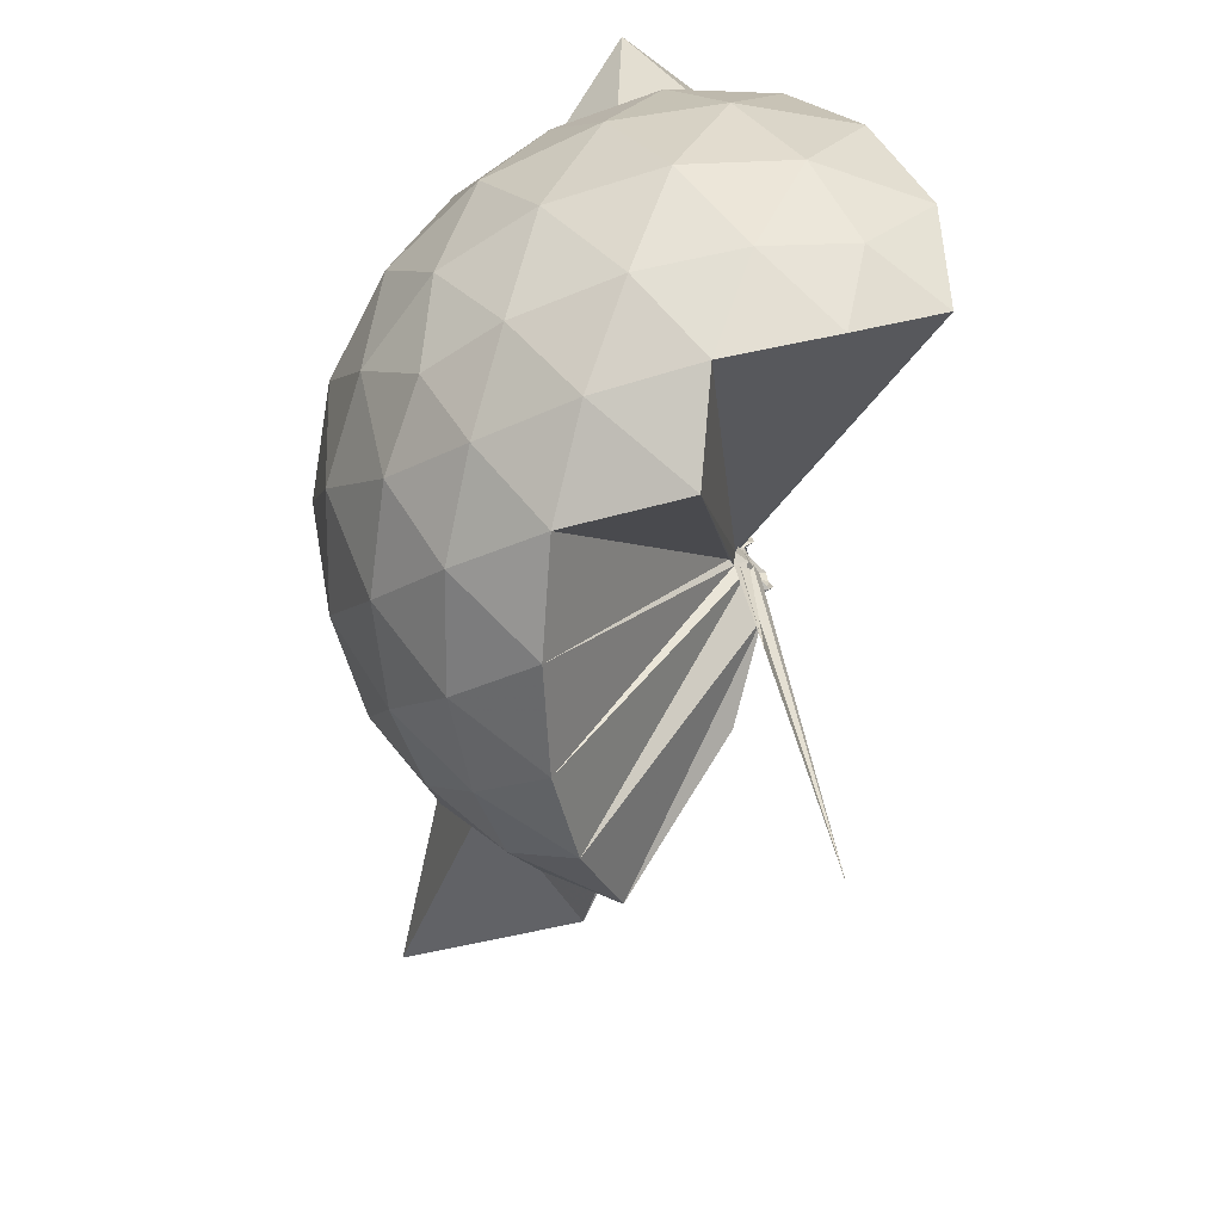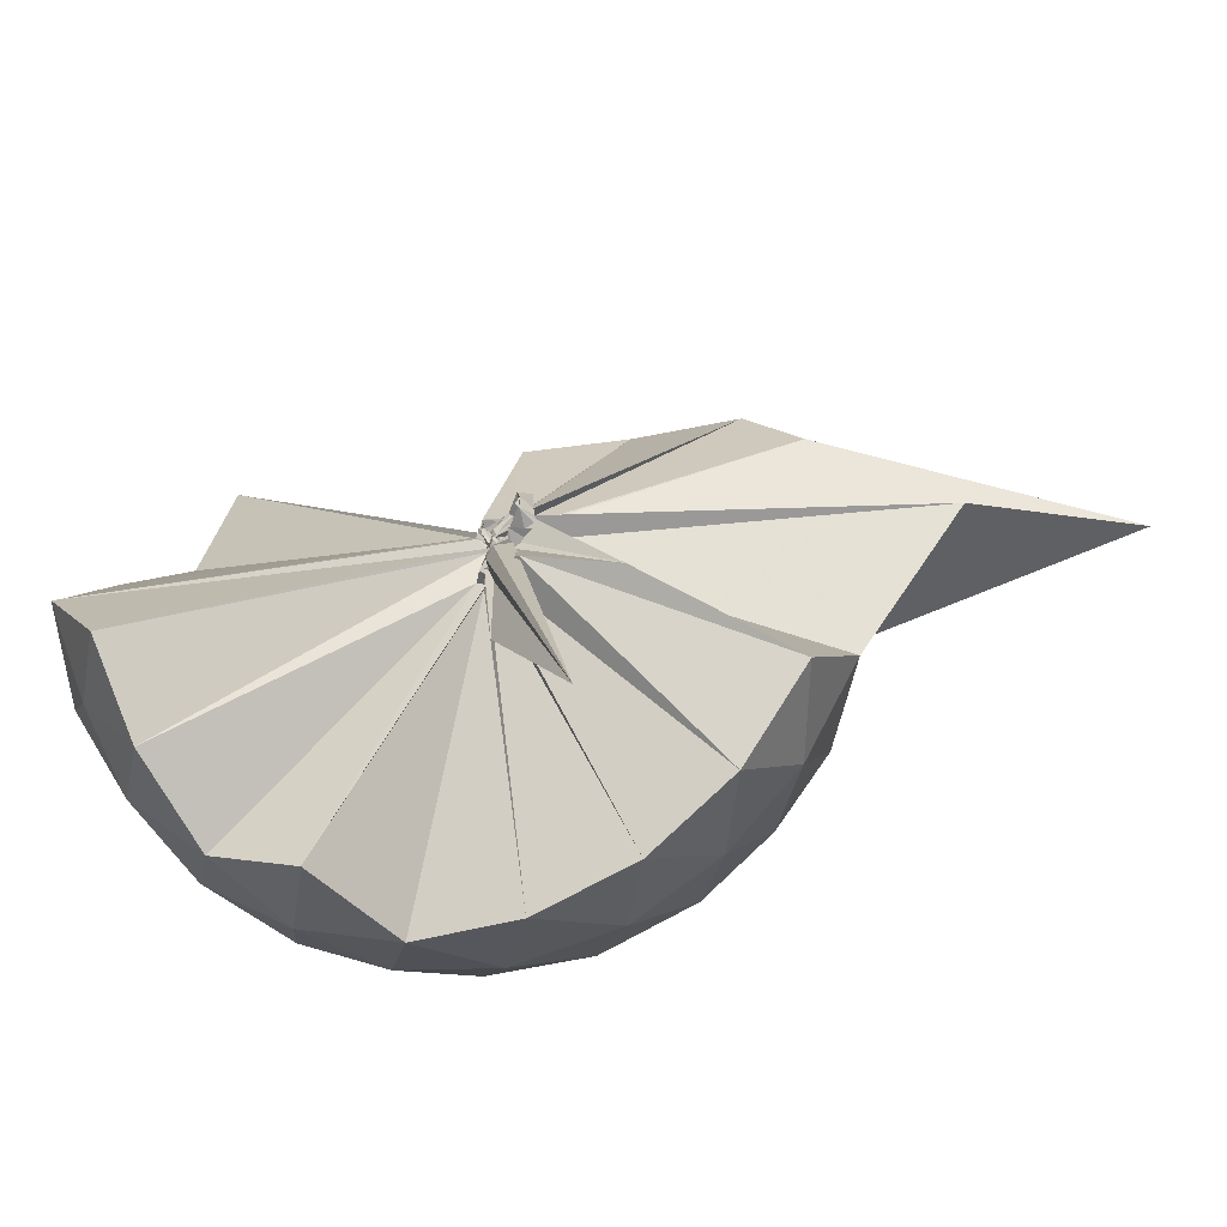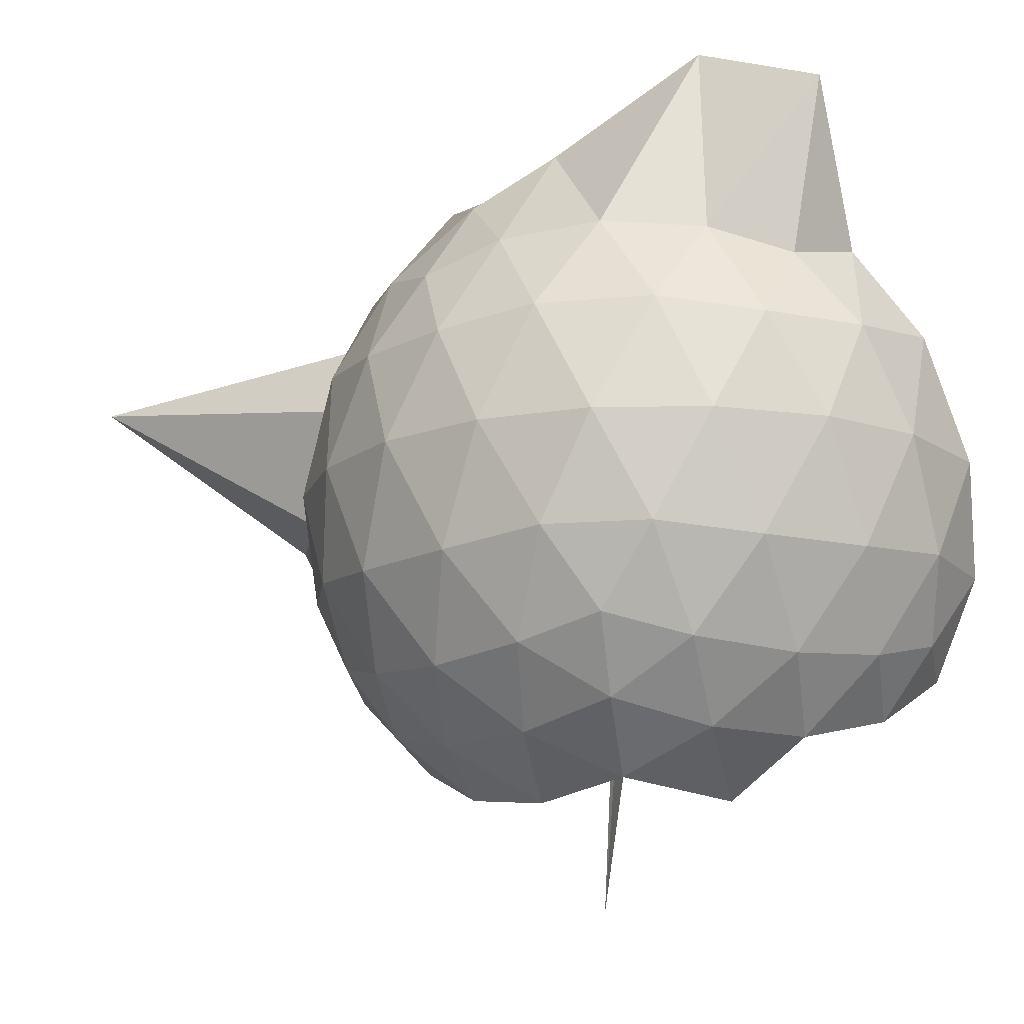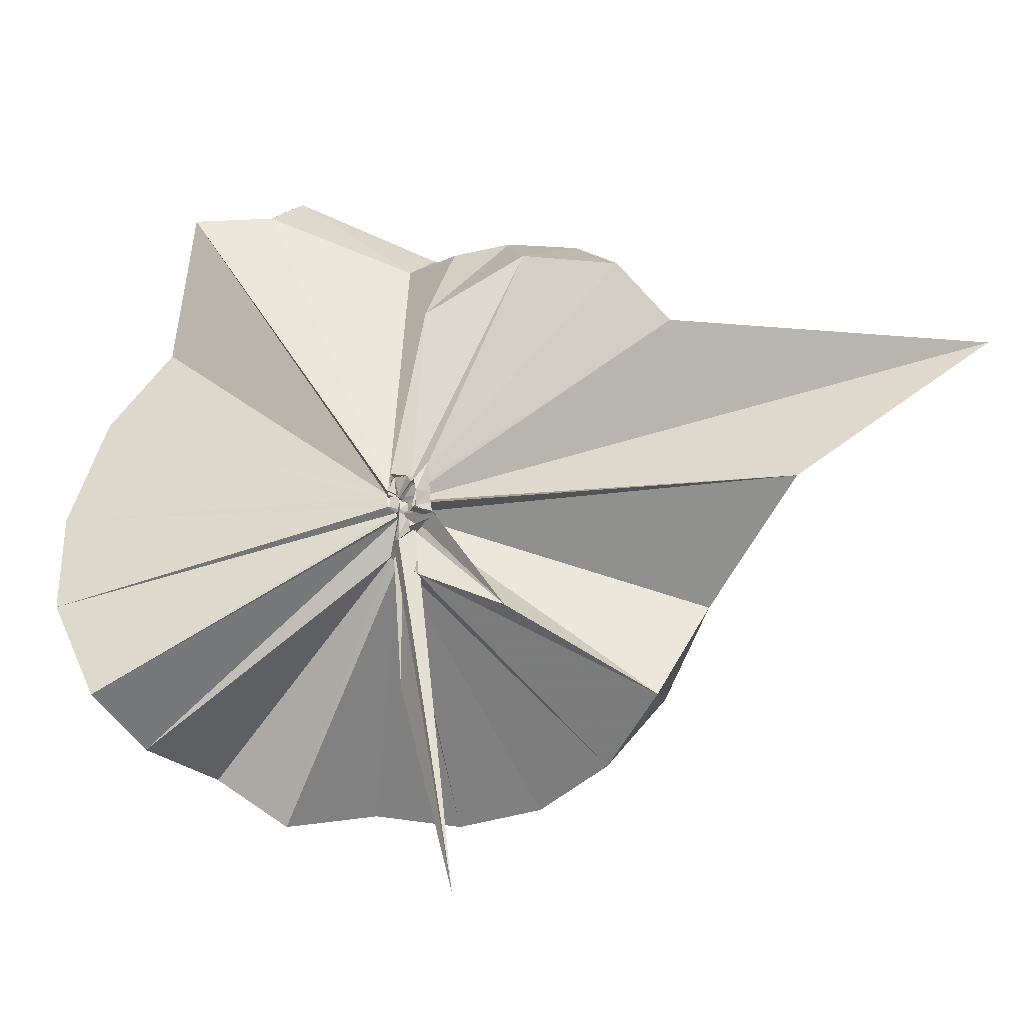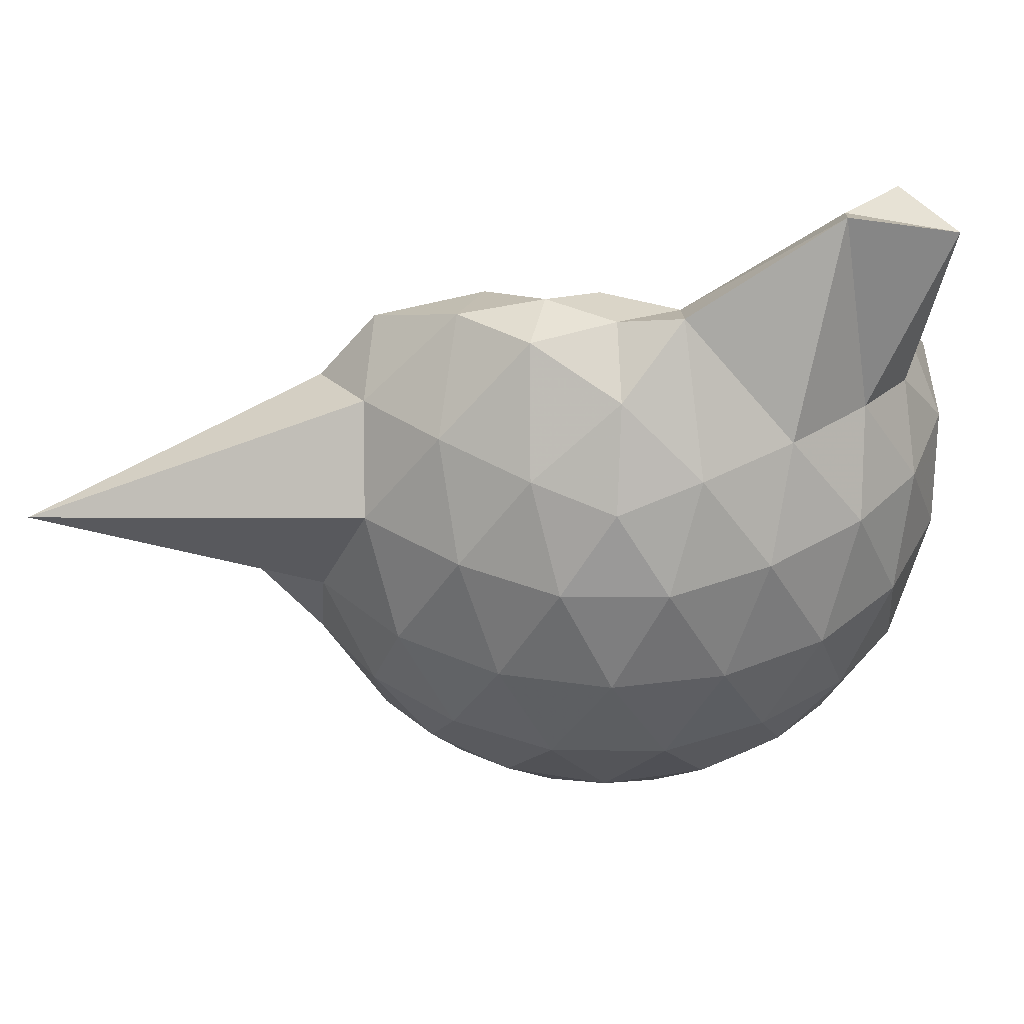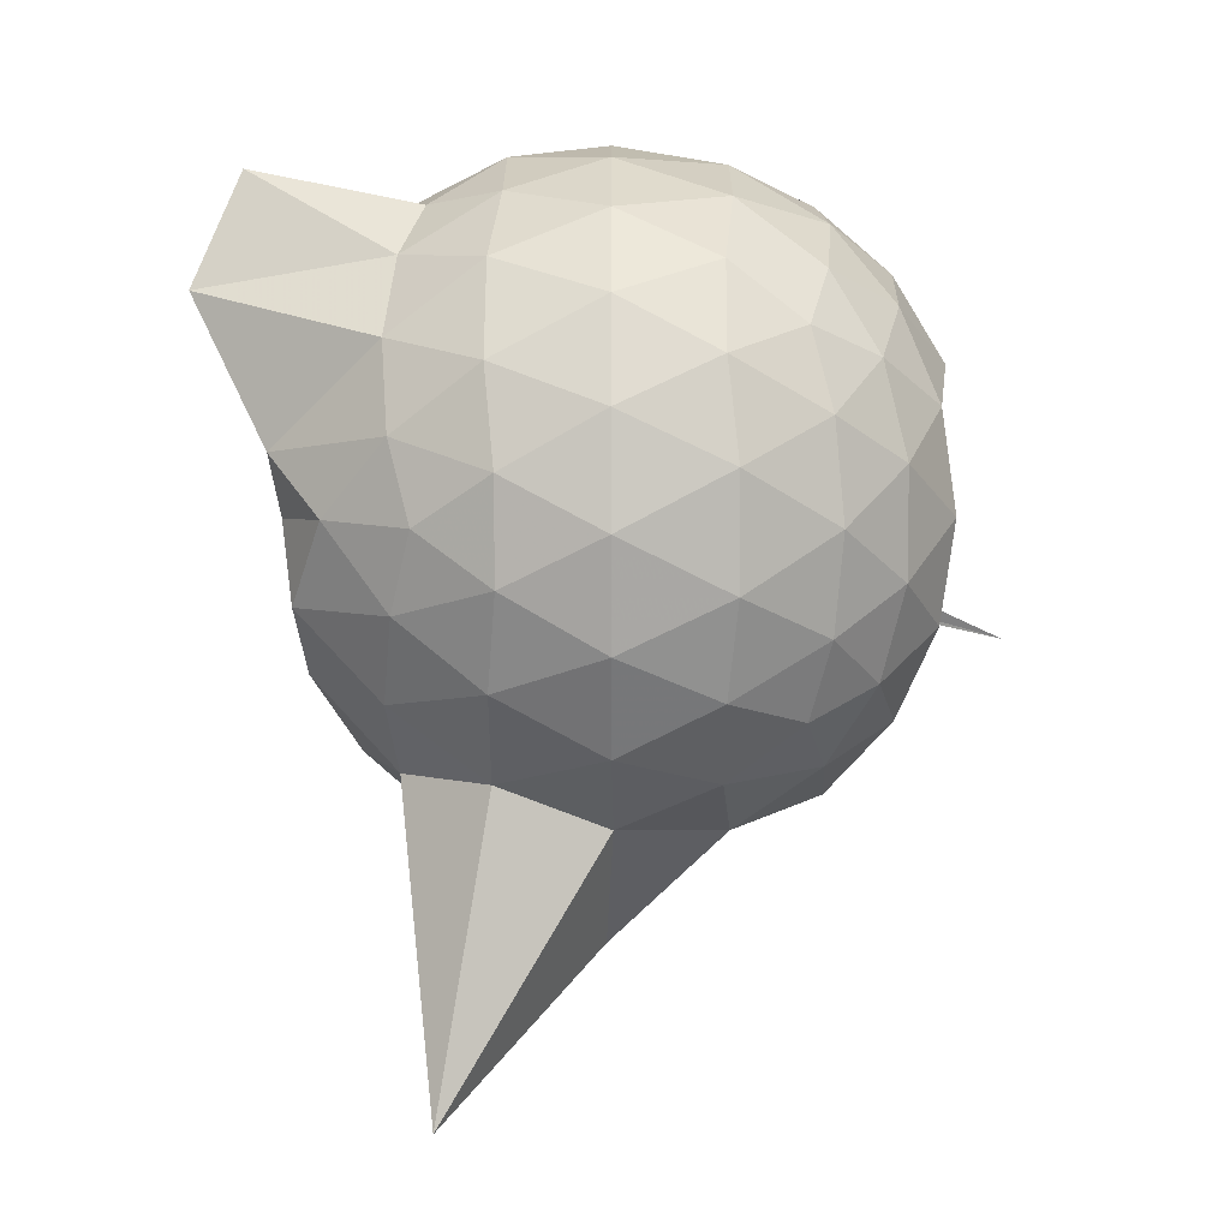
<metadata>
{"format":"obj","ext":"obj","renderer":"f3d","projection":"perspective","resolution":1024,"background":"white","views":[{"elev":-65.9,"azim":179.3,"up":"+Z"},{"elev":-58.8,"azim":-66.7,"up":"+Z"},{"elev":-15.1,"azim":136.7,"up":"+Z"},{"elev":-10.8,"azim":-57.9,"up":"+Z"},{"elev":41.2,"azim":90.7,"up":"+Z"},{"elev":6.5,"azim":90.3,"up":"+Y"}]}
</metadata>
<code>
v -0.03023 -0.3314 0.9068
v -0.005824 -0.3389 0.7084
v 0.8826 -0.2608 1.378
v 0.8146 -0.03661 1.439
v 0.677 0.206 1.461
v 0.4868 0.416 1.436
v 0.2933 0.5507 1.376
v 0.05116 0.5546 1.44
v -0.01738 -0.3134 0.9
v -0.03193 -0.3267 0.8959
v -0.008173 -0.338 0.8906
v -0.01605 -0.3444 0.8898
v -0.0246 -0.3572 0.8866
v -0.03103 -0.3671 0.8826
v -0.03195 -0.411 0.9222
v -0.08438 -0.4523 0.9178
v -0.03898 -0.472 0.9745
v -0.01784 -0.3592 0.8839
v 0.2887 -1.073 1.377
v 0.4884 -0.9394 1.441
v 0.6771 -0.7299 1.464
v 0.8149 -0.4862 1.434
v 0.9621 -0.118 1.167
v 0.8683 0.1524 1.195
v 0.6831 0.4084 1.195
v 0.4527 0.5815 1.166
v 0.1838 0.6824 1.165
v -0.1021 0.6659 1.202
v -0.02439 -0.3191 0.8898
v -0.004349 -0.3338 0.885
v -0.01581 -0.3462 0.881
v -0.04586 -0.3459 0.8839
v -0.0213 -0.3596 0.8794
v -0.003403 -0.3765 0.8708
v -0.01991 -0.4447 0.8971
v -0.08797 -0.4625 0.8862
v -0.04383 -0.4794 0.8848
v -0.01521 -0.3629 0.8739
v 0.8546 -1.803 1.334
v 0.683 -0.9355 1.19
v 0.8664 -0.676 1.189
v 0.9611 -0.4063 1.165
v 0.9672 0.04237 0.8825
v 0.8292 0.3174 0.8826
v 0.6106 0.5348 0.8828
v 0.3251 0.6745 0.8864
v 0.0378 0.7218 0.8863
v -0.2708 0.6748 0.8811
v -0.03478 -0.3299 0.8588
v -0.01301 -0.3445 0.8534
v -0.04764 -0.3449 0.8557
v -0.02535 -0.3597 0.8511
v -0.03297 -0.3711 0.8481
v -0.00418 -0.3808 0.8427
v -0.09133 -0.4632 0.8412
v -0.09799 -0.4556 0.8383
v -0.04146 -0.4809 0.8559
v 0.355 -1.428 0.8989
v 0.6041 -1.069 0.8779
v 0.8262 -0.8472 0.8823
v 0.9662 -0.5692 0.8807
v 1.015 -0.2634 0.8815
v 0.8682 0.1699 0.5987
v 0.6998 0.4038 0.5969
v 0.4644 0.5671 0.571
v 0.175 0.6621 0.5713
v -0.1189 0.6701 0.5971
v -0.4091 0.5737 0.5954
v -0.008441 -0.3409 0.8446
v -0.02128 -0.3539 0.8394
v -0.02323 -0.3553 0.843
v -0.03263 -0.3676 0.8394
v -0.003382 -0.3802 0.8322
v 0.02062 -0.442 0.8105
v -0.02112 -0.488 0.8221
v -0.0424 -0.4868 0.8306
v -0.01618 -0.3649 0.8398
v 0.4564 -1.097 0.5704
v 0.6987 -0.9312 0.5971
v 0.8677 -0.6985 0.5951
v 0.9514 -0.4232 0.5683
v 0.9519 -0.1054 0.5691
v 0.7216 0.2392 0.3856
v 0.5342 0.3817 0.3283
v 0.2706 0.5006 0.3037
v 0.00515 0.5546 0.3264
v -0.2355 0.5472 0.3848
v -0.4268 0.4141 0.3304
v -0.01544 -0.3506 0.8325
v -0.02679 -0.3599 0.8294
v -0.03534 -0.3696 0.8284
v -0.04435 -0.3745 0.7719
v -0.046 -0.4162 0.7818
v -0.07119 -0.4271 0.7866
v -0.01716 -0.4593 0.8145
v 0.003846 -0.6982 0.5535
v 0.259 -1.037 0.3103
v 0.5305 -0.9123 0.327
v 0.7184 -0.7689 0.3831
v 0.7983 -0.5457 0.3265
v 0.8326 -0.2655 0.3037
v 0.7996 0.01605 0.3284
v 0.7154 -0.2521 1.619
v 0.553 -0.08958 1.772
v 0.4046 0.3256 1.99
v 0.2804 0.6469 1.86
v 0.08849 0.5015 1.878
v -0.02709 -0.3236 0.9051
v -0.005266 -0.3365 0.8974
v -0.01337 -0.343 0.8964
v -0.02123 -0.3564 0.8925
v -0.03919 -0.4109 0.9244
v -0.03893 -0.4354 0.927
v -0.01847 -0.4336 0.9365
v 0.2619 -0.9178 1.561
v 0.4228 -0.6858 1.686
v 0.5787 -0.4899 1.709
v 0.5235 -0.2634 1.739
v 0.4124 -0.09187 1.698
v 0.2622 0.3392 1.908
v -0.02279 -0.3221 0.9099
v -0.03631 -0.3307 0.9067
v -0.007862 -0.3332 0.9488
v -0.01953 -0.3845 0.9468
v -0.00835 -0.3933 0.9402
v 0.2344 -0.6161 1.624
v 0.4185 -0.4513 1.734
v 0.3423 -0.3049 1.702
v -0.02289 -0.3219 0.908
v -0.03238 -0.3297 0.9063
v -0.03101 -0.3357 0.9549
v 0.07279 -0.3819 1.446
v 0.6031 0.1548 0.1923
v 0.3623 0.2846 0.1286
v 0.09584 0.3708 0.1219
v -0.1896 0.4095 0.1915
v -0.008114 -0.3458 0.8266
v -0.0208 -0.3548 0.8241
v -0.04159 -0.3614 0.7599
v -0.05767 -0.3834 0.7556
v -0.02803 -0.4213 0.7889
v -0.01853 -0.4172 0.7793
v -0.0625 -0.4547 0.6511
v 0.3603 -0.817 0.1287
v 0.6025 -0.6845 0.1914
v 0.6557 -0.4187 0.1286
v 0.6568 -0.1126 0.1287
v 0.4269 0.02415 0.02014
v 0.1169 0.1274 -0.02449
v 0.002908 -0.3153 0.7207
v -0.02816 -0.3359 0.7143
v -0.04209 -0.3589 0.7329
v -0.204 -0.6666 -0.2377
v -0.02053 -0.3763 0.7378
v -0.03132 -0.3507 0.7099
v 0.4243 -0.5566 0.01876
v 0.4437 -0.2657 -0.02035
v 0.01845 -0.3278 0.706
v 0.007332 -0.3386 0.7026
v -0.01798 -0.3597 0.6919
v -0.04995 -0.3909 0.34
v 0.00571 -0.3432 0.7054
f 3 23 4
f 4 23 24
f 4 24 5
f 5 24 25
f 5 25 6
f 6 25 26
f 6 26 7
f 7 26 27
f 7 27 8
f 8 27 28
f 8 28 9
f 9 28 29
f 9 29 10
f 10 29 30
f 10 30 11
f 11 30 31
f 11 31 12
f 12 31 32
f 12 32 13
f 13 32 33
f 13 33 14
f 14 33 34
f 14 34 15
f 15 34 35
f 15 35 16
f 16 35 36
f 16 36 17
f 17 36 37
f 17 37 18
f 18 37 38
f 18 38 19
f 19 38 39
f 19 39 20
f 20 39 40
f 20 40 21
f 21 40 41
f 21 41 22
f 22 41 42
f 22 42 3
f 3 42 23
f 23 43 24
f 24 43 44
f 24 44 25
f 25 44 45
f 25 45 26
f 26 45 46
f 26 46 27
f 27 46 47
f 27 47 28
f 28 47 48
f 28 48 29
f 29 48 49
f 29 49 30
f 30 49 50
f 30 50 31
f 31 50 51
f 31 51 32
f 32 51 52
f 32 52 33
f 33 52 53
f 33 53 34
f 34 53 54
f 34 54 35
f 35 54 55
f 35 55 36
f 36 55 56
f 36 56 37
f 37 56 57
f 37 57 38
f 38 57 58
f 38 58 39
f 39 58 59
f 39 59 40
f 40 59 60
f 40 60 41
f 41 60 61
f 41 61 42
f 42 61 62
f 42 62 23
f 23 62 43
f 43 63 44
f 44 63 64
f 44 64 45
f 45 64 65
f 45 65 46
f 46 65 66
f 46 66 47
f 47 66 67
f 47 67 48
f 48 67 68
f 48 68 49
f 49 68 69
f 49 69 50
f 50 69 70
f 50 70 51
f 51 70 71
f 51 71 52
f 52 71 72
f 52 72 53
f 53 72 73
f 53 73 54
f 54 73 74
f 54 74 55
f 55 74 75
f 55 75 56
f 56 75 76
f 56 76 57
f 57 76 77
f 57 77 58
f 58 77 78
f 58 78 59
f 59 78 79
f 59 79 60
f 60 79 80
f 60 80 61
f 61 80 81
f 61 81 62
f 62 81 82
f 62 82 43
f 43 82 63
f 63 83 64
f 64 83 84
f 64 84 65
f 65 84 85
f 65 85 66
f 66 85 86
f 66 86 67
f 67 86 87
f 67 87 68
f 68 87 88
f 68 88 69
f 69 88 89
f 69 89 70
f 70 89 90
f 70 90 71
f 71 90 91
f 71 91 72
f 72 91 92
f 72 92 73
f 73 92 93
f 73 93 74
f 74 93 94
f 74 94 75
f 75 94 95
f 75 95 76
f 76 95 96
f 76 96 77
f 77 96 97
f 77 97 78
f 78 97 98
f 78 98 79
f 79 98 99
f 79 99 80
f 80 99 100
f 80 100 81
f 81 100 101
f 81 101 82
f 82 101 102
f 82 102 63
f 63 102 83
f 103 104 118
f 104 119 118
f 104 105 119
f 105 120 119
f 105 106 120
f 106 107 120
f 107 121 120
f 107 108 121
f 108 122 121
f 108 109 122
f 109 110 122
f 110 123 122
f 110 111 123
f 111 124 123
f 111 112 124
f 112 113 124
f 113 125 124
f 113 114 125
f 114 126 125
f 114 115 126
f 115 116 126
f 116 127 126
f 116 117 127
f 117 118 127
f 117 103 118
f 118 119 128
f 119 129 128
f 119 120 129
f 120 121 129
f 121 130 129
f 121 122 130
f 122 123 130
f 123 131 130
f 123 124 131
f 124 125 131
f 125 132 131
f 125 126 132
f 126 127 132
f 127 128 132
f 127 118 128
f 133 148 134
f 134 148 149
f 134 149 135
f 135 149 150
f 135 150 136
f 136 150 137
f 137 150 151
f 137 151 138
f 138 151 152
f 138 152 139
f 139 152 140
f 140 152 153
f 140 153 141
f 141 153 154
f 141 154 142
f 142 154 143
f 143 154 155
f 143 155 144
f 144 155 156
f 144 156 145
f 145 156 146
f 146 156 157
f 146 157 147
f 147 157 148
f 147 148 133
f 148 158 149
f 149 158 159
f 149 159 150
f 150 159 151
f 151 159 160
f 151 160 152
f 152 160 153
f 153 160 161
f 153 161 154
f 154 161 155
f 155 161 162
f 155 162 156
f 156 162 157
f 157 162 158
f 157 158 148
f 3 4 103
f 103 4 104
f 4 5 104
f 104 5 105
f 5 6 105
f 105 6 106
f 6 7 106
f 7 8 106
f 106 8 107
f 8 9 107
f 107 9 108
f 9 10 108
f 108 10 109
f 10 11 109
f 11 12 109
f 109 12 110
f 12 13 110
f 110 13 111
f 13 14 111
f 111 14 112
f 14 15 112
f 15 16 112
f 112 16 113
f 16 17 113
f 113 17 114
f 17 18 114
f 114 18 115
f 18 19 115
f 19 20 115
f 115 20 116
f 20 21 116
f 116 21 117
f 21 22 117
f 117 22 103
f 22 3 103
f 83 133 84
f 84 133 134
f 84 134 85
f 85 134 135
f 85 135 86
f 86 135 136
f 86 136 87
f 87 136 88
f 88 136 137
f 88 137 89
f 89 137 138
f 89 138 90
f 90 138 139
f 90 139 91
f 91 139 92
f 92 139 140
f 92 140 93
f 93 140 141
f 93 141 94
f 94 141 142
f 94 142 95
f 95 142 96
f 96 142 143
f 96 143 97
f 97 143 144
f 97 144 98
f 98 144 145
f 98 145 99
f 99 145 100
f 100 145 146
f 100 146 101
f 101 146 147
f 101 147 102
f 102 147 133
f 102 133 83
f 128 129 1
f 129 130 1
f 130 131 1
f 131 132 1
f 132 128 1
f 159 158 2
f 160 159 2
f 161 160 2
f 162 161 2
f 158 162 2

</code>
